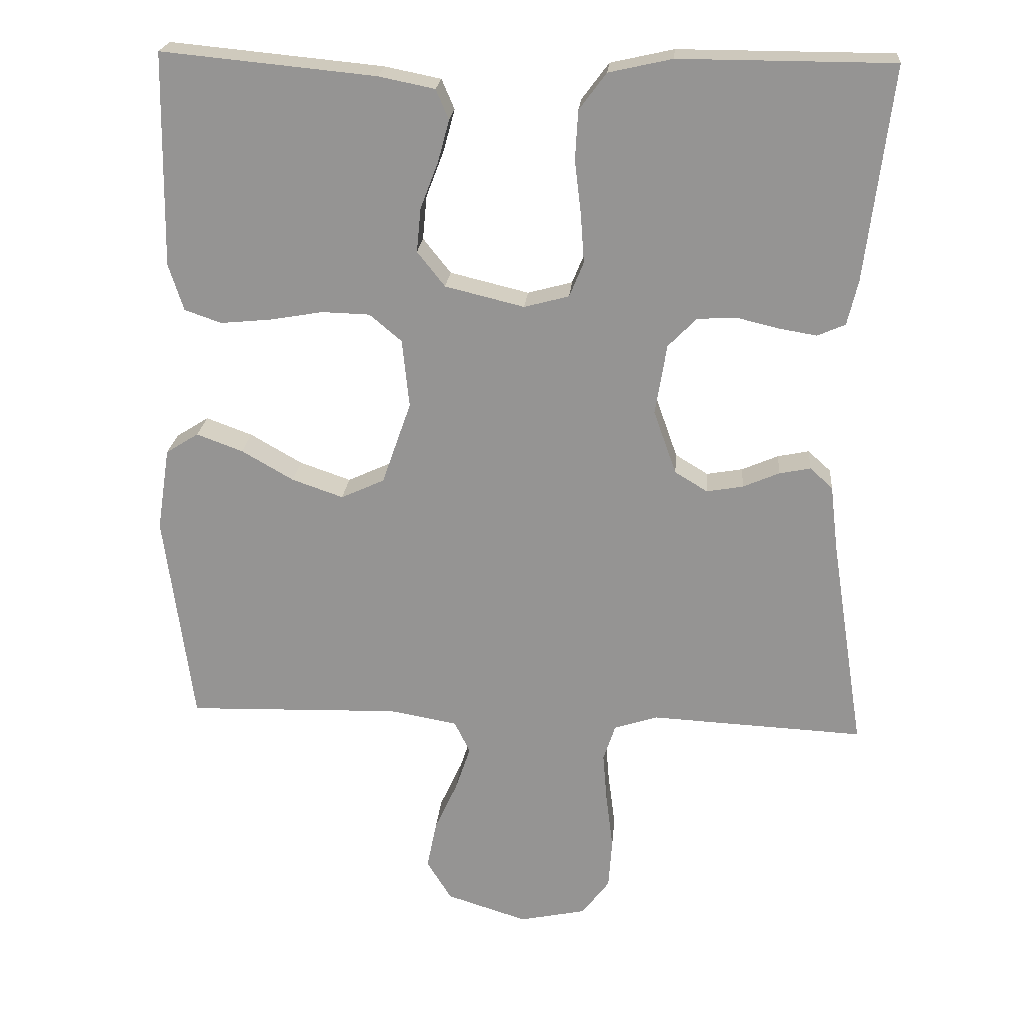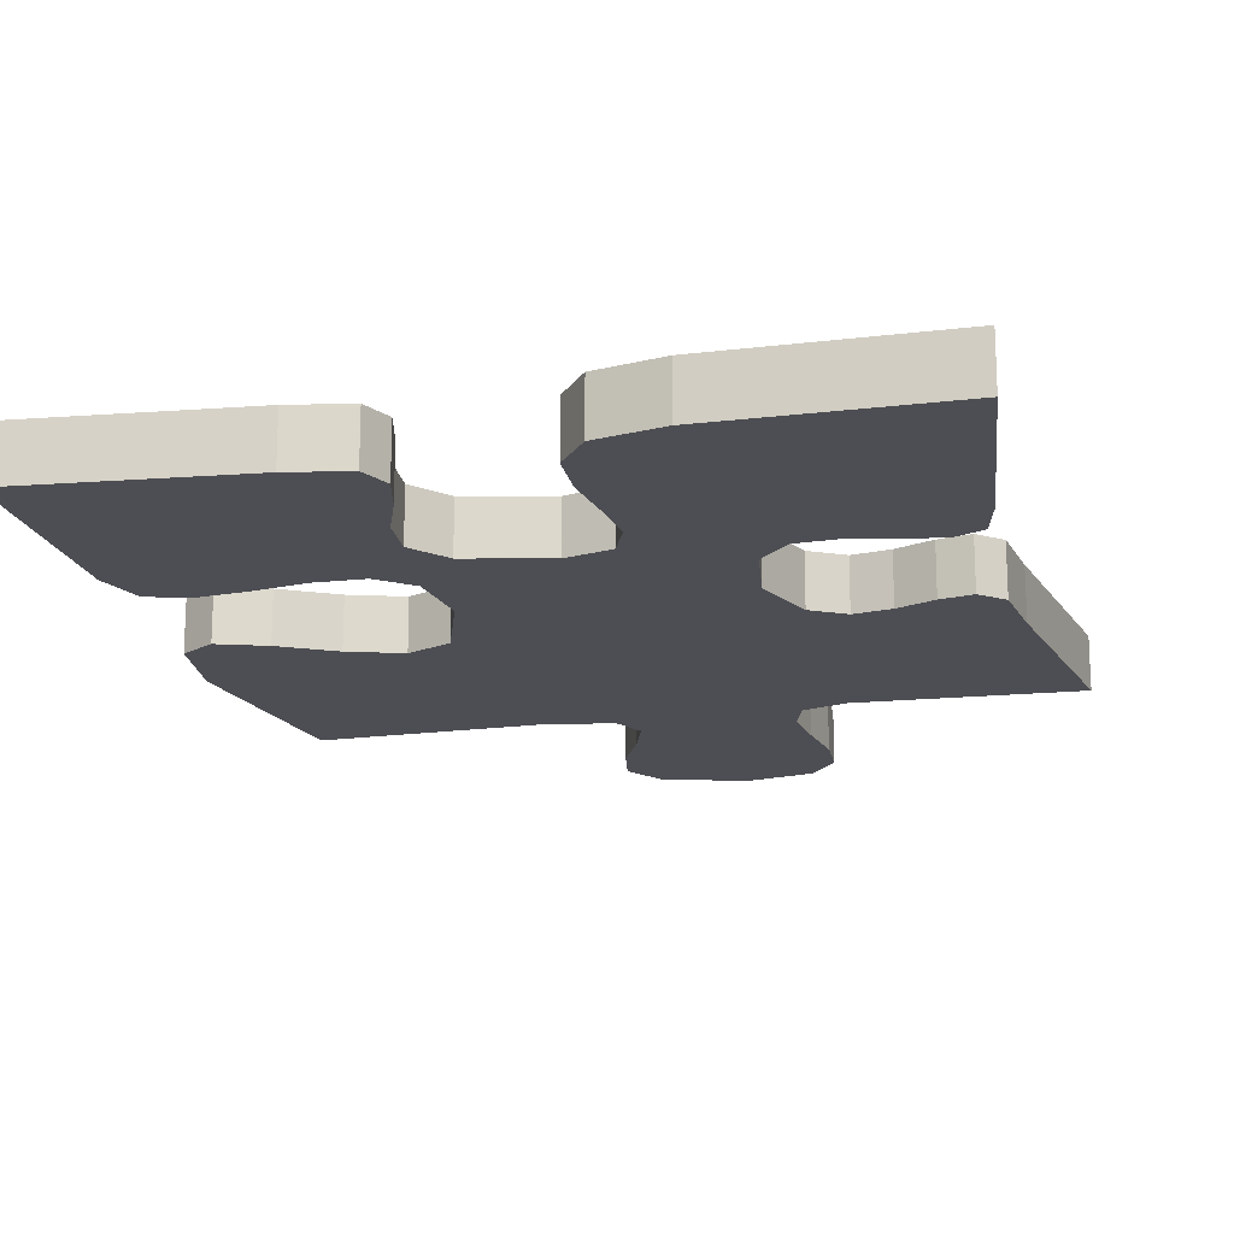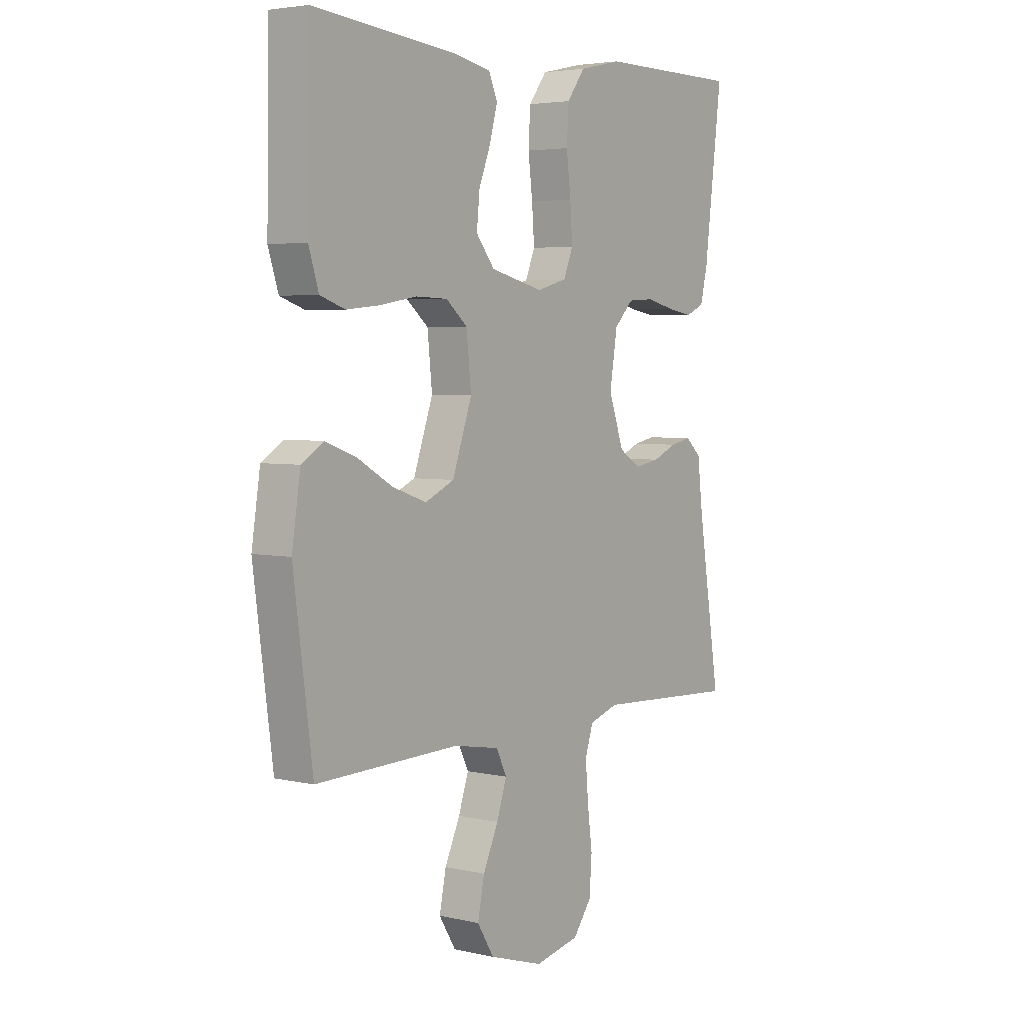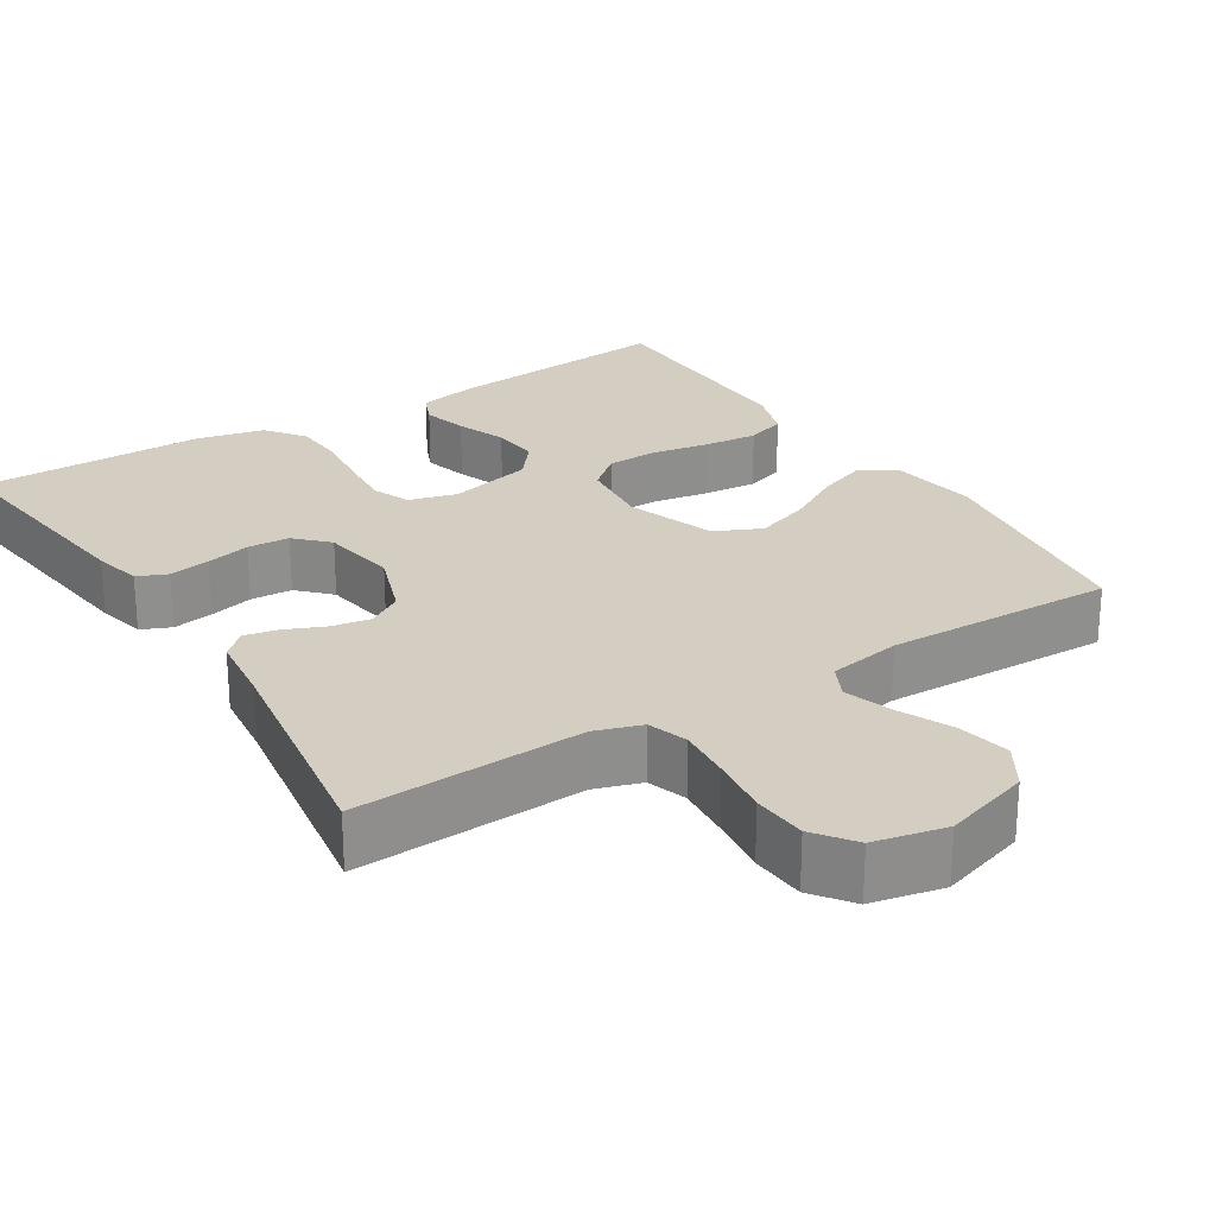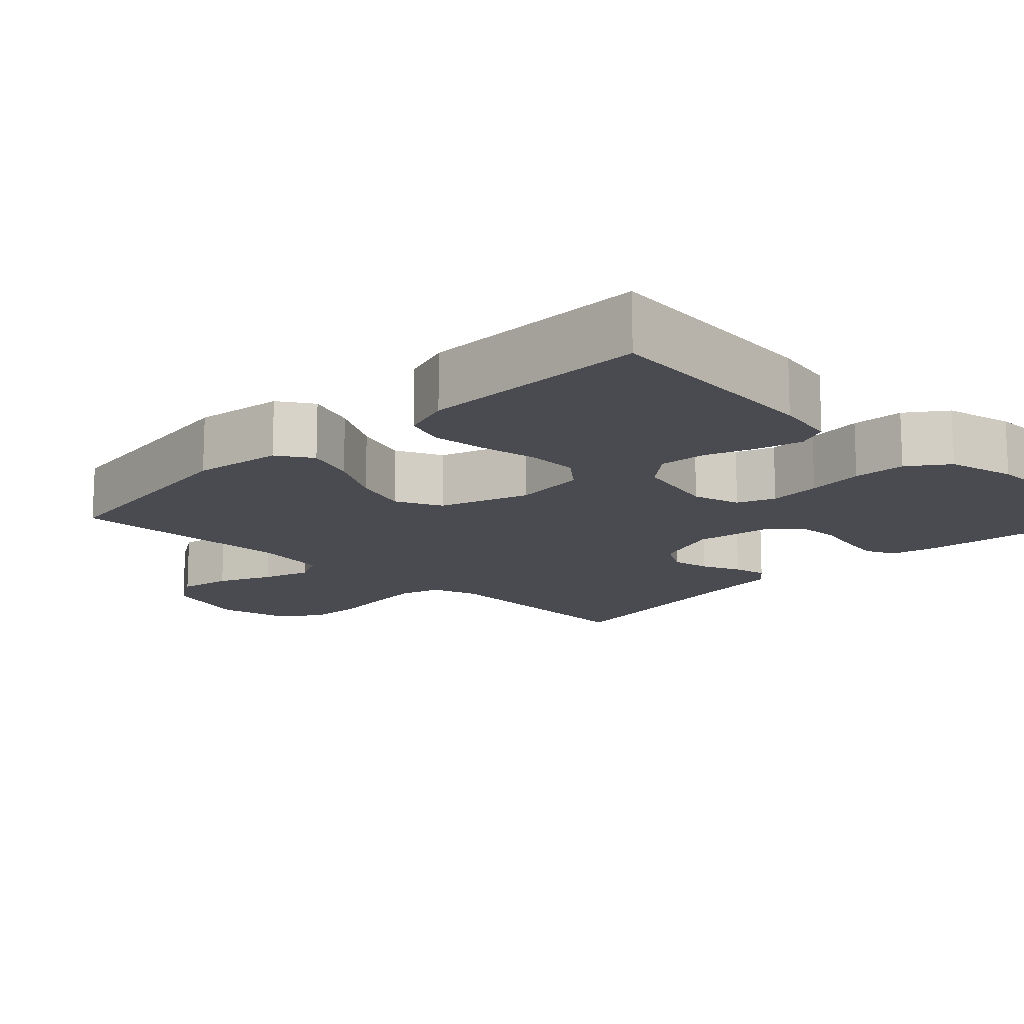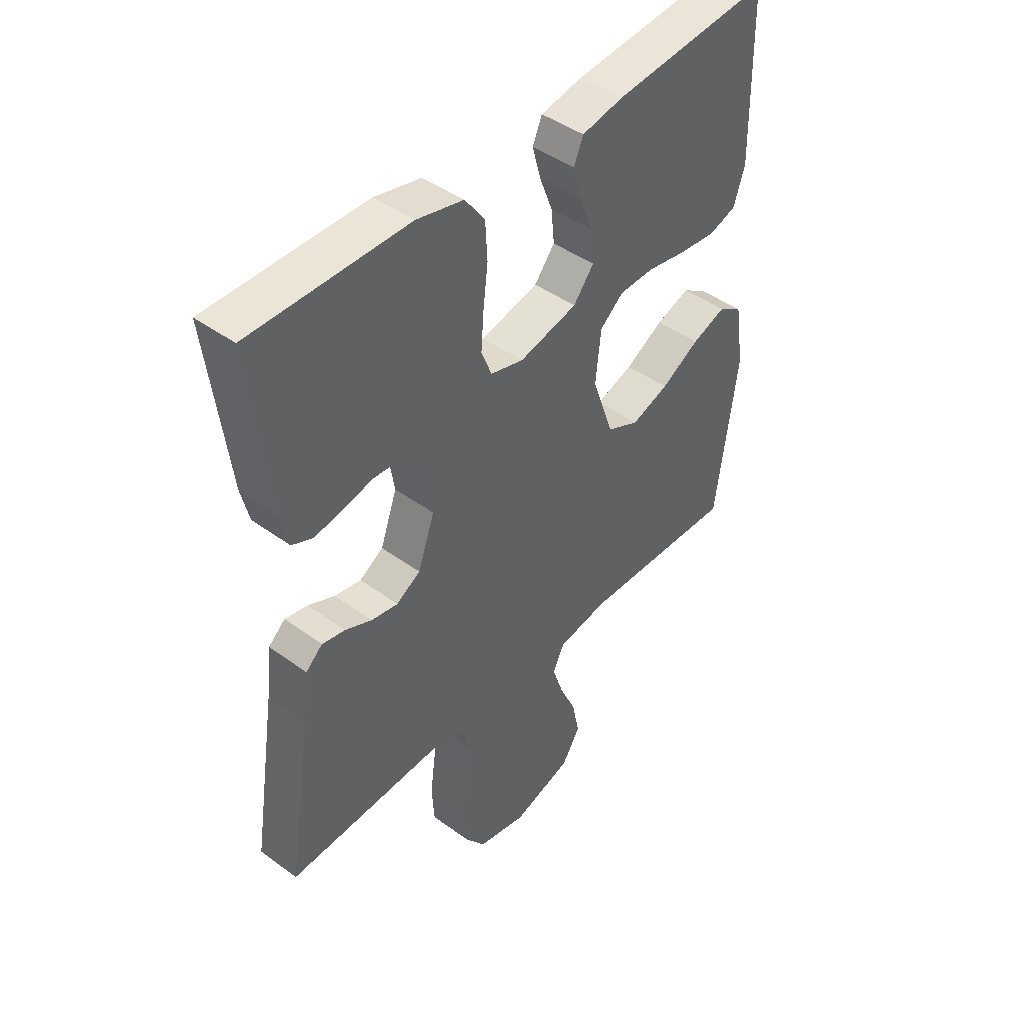
<metadata>
{"format":"obj","ext":"obj","renderer":"f3d","projection":"perspective","resolution":1024,"background":"white","views":[{"elev":22.1,"azim":4.9,"up":"+Z"},{"elev":-17.3,"azim":13.9,"up":"+Y"},{"elev":4.1,"azim":-53.5,"up":"+Z"},{"elev":25.2,"azim":147.8,"up":"+Y"},{"elev":-14.4,"azim":-44.4,"up":"+Y"},{"elev":44.3,"azim":130.5,"up":"+Z"}]}
</metadata>
<code>
v -0.5 0.07 -0.5
v -0.54 0.07 -0.2
v -0.522 0.07 -0.083
v -0.476 0.07 -0.054
v -0.411 0.07 -0.078
v -0.338 0.07 -0.12
v -0.266 0.07 -0.145
v -0.205 0.07 -0.117
v -0.164 0.07 0
v -0.174 0.07 0.096
v -0.219 0.07 0.134
v -0.286 0.07 0.136
v -0.361 0.07 0.123
v -0.432 0.07 0.116
v -0.484 0.07 0.134
v -0.505 0.07 0.2
v -0.5 0.07 0.5
v -0.2 0.07 0.471
v -0.121 0.07 0.455
v -0.103 0.07 0.413
v -0.119 0.07 0.354
v -0.144 0.07 0.289
v -0.15 0.07 0.227
v -0.111 0.07 0.178
v 0 0.07 0.151
v 0.063 0.07 0.168
v 0.083 0.07 0.217
v 0.078 0.07 0.286
v 0.069 0.07 0.361
v 0.073 0.07 0.43
v 0.111 0.07 0.481
v 0.2 0.07 0.501
v 0.5 0.07 0.5
v 0.463 0.07 0.2
v 0.448 0.07 0.137
v 0.409 0.07 0.12
v 0.355 0.07 0.129
v 0.297 0.07 0.143
v 0.242 0.07 0.14
v 0.202 0.07 0.099
v 0.186 0.07 0
v 0.218 0.07 -0.09
v 0.264 0.07 -0.118
v 0.315 0.07 -0.109
v 0.366 0.07 -0.087
v 0.41 0.07 -0.078
v 0.442 0.07 -0.107
v 0.453 0.07 -0.2
v 0.5 0.07 -0.5
v 0.2 0.07 -0.485
v 0.139 0.07 -0.505
v 0.122 0.07 -0.557
v 0.128 0.07 -0.628
v 0.138 0.07 -0.706
v 0.133 0.07 -0.777
v 0.094 0.07 -0.829
v 0 0.07 -0.849
v -0.114 0.07 -0.813
v -0.149 0.07 -0.756
v -0.135 0.07 -0.687
v -0.103 0.07 -0.617
v -0.082 0.07 -0.554
v -0.104 0.07 -0.509
v -0.2 0.07 -0.492
v -0.5 0 -0.5
v -0.54 0 -0.2
v -0.522 0 -0.083
v -0.476 0 -0.054
v -0.411 0 -0.078
v -0.338 0 -0.12
v -0.266 0 -0.145
v -0.205 0 -0.117
v -0.164 0 0
v -0.174 0 0.096
v -0.219 0 0.134
v -0.286 0 0.136
v -0.361 0 0.123
v -0.432 0 0.116
v -0.484 0 0.134
v -0.505 0 0.2
v -0.5 0 0.5
v -0.2 0 0.471
v -0.121 0 0.455
v -0.103 0 0.413
v -0.119 0 0.354
v -0.144 0 0.289
v -0.15 0 0.227
v -0.111 0 0.178
v 0 0 0.151
v 0.063 0 0.168
v 0.083 0 0.217
v 0.078 0 0.286
v 0.069 0 0.361
v 0.073 0 0.43
v 0.111 0 0.481
v 0.2 0 0.501
v 0.5 0 0.5
v 0.463 0 0.2
v 0.448 0 0.137
v 0.409 0 0.12
v 0.355 0 0.129
v 0.297 0 0.143
v 0.242 0 0.14
v 0.202 0 0.099
v 0.186 0 0
v 0.218 0 -0.09
v 0.264 0 -0.118
v 0.315 0 -0.109
v 0.366 0 -0.087
v 0.41 0 -0.078
v 0.442 0 -0.107
v 0.453 0 -0.2
v 0.5 0 -0.5
v 0.2 0 -0.485
v 0.139 0 -0.505
v 0.122 0 -0.557
v 0.128 0 -0.628
v 0.138 0 -0.706
v 0.133 0 -0.777
v 0.094 0 -0.829
v 0 0 -0.849
v -0.114 0 -0.813
v -0.149 0 -0.756
v -0.135 0 -0.687
v -0.103 0 -0.617
v -0.082 0 -0.554
v -0.104 0 -0.509
v -0.2 0 -0.492
f 59 60 61
f 58 59 61
f 57 58 61
f 56 57 61
f 55 56 61
f 54 55 61
f 53 54 61
f 52 53 61 62
f 51 52 62 63
f 48 49 50
f 51 63 64
f 50 51 64
f 48 50 64
f 47 48 64
f 46 47 64
f 45 46 64
f 44 45 64
f 36 37 38
f 35 36 38
f 34 35 38
f 33 34 38
f 32 33 38
f 31 32 38
f 30 31 38
f 29 30 38
f 28 29 38
f 27 28 38 39
f 26 27 39 40
f 20 21 22
f 19 20 22
f 18 19 22
f 17 18 22
f 16 17 22
f 15 16 22
f 14 15 22
f 13 14 22
f 12 13 22
f 11 12 22 23
f 10 11 23 24
f 4 5 6
f 3 4 6
f 2 3 6
f 1 2 6
f 64 1 6
f 64 6 7
f 43 44 64
f 64 7 8
f 43 64 8
f 42 43 8
f 41 42 8 9
f 41 9 10
f 40 41 10
f 26 40 10
f 25 26 10
f 10 24 25
f 125 124 123
f 125 123 122
f 125 122 121
f 125 121 120
f 125 120 119
f 125 119 118
f 125 118 117
f 126 125 117 116
f 127 126 116 115
f 114 113 112
f 128 127 115
f 128 115 114
f 128 114 112
f 128 112 111
f 128 111 110
f 128 110 109
f 128 109 108
f 102 101 100
f 102 100 99
f 102 99 98
f 102 98 97
f 102 97 96
f 102 96 95
f 102 95 94
f 102 94 93
f 102 93 92
f 103 102 92 91
f 104 103 91 90
f 86 85 84
f 86 84 83
f 86 83 82
f 86 82 81
f 86 81 80
f 86 80 79
f 86 79 78
f 86 78 77
f 86 77 76
f 87 86 76 75
f 88 87 75 74
f 70 69 68
f 70 68 67
f 70 67 66
f 70 66 65
f 70 65 128
f 71 70 128
f 128 108 107
f 72 71 128
f 72 128 107
f 72 107 106
f 73 72 106 105
f 74 73 105
f 74 105 104
f 74 104 90
f 74 90 89
f 89 88 74
f 1 65 66 2
f 2 66 67 3
f 3 67 68 4
f 4 68 69 5
f 5 69 70 6
f 6 70 71 7
f 7 71 72 8
f 8 72 73 9
f 9 73 74 10
f 10 74 75 11
f 11 75 76 12
f 12 76 77 13
f 13 77 78 14
f 14 78 79 15
f 15 79 80 16
f 16 80 81 17
f 17 81 82 18
f 18 82 83 19
f 19 83 84 20
f 20 84 85 21
f 21 85 86 22
f 22 86 87 23
f 23 87 88 24
f 24 88 89 25
f 25 89 90 26
f 26 90 91 27
f 27 91 92 28
f 28 92 93 29
f 29 93 94 30
f 30 94 95 31
f 31 95 96 32
f 32 96 97 33
f 33 97 98 34
f 34 98 99 35
f 35 99 100 36
f 36 100 101 37
f 37 101 102 38
f 38 102 103 39
f 39 103 104 40
f 40 104 105 41
f 41 105 106 42
f 42 106 107 43
f 43 107 108 44
f 44 108 109 45
f 45 109 110 46
f 46 110 111 47
f 47 111 112 48
f 48 112 113 49
f 49 113 114 50
f 50 114 115 51
f 51 115 116 52
f 52 116 117 53
f 53 117 118 54
f 54 118 119 55
f 55 119 120 56
f 56 120 121 57
f 57 121 122 58
f 58 122 123 59
f 59 123 124 60
f 60 124 125 61
f 61 125 126 62
f 62 126 127 63
f 63 127 128 64
f 64 128 65 1

</code>
